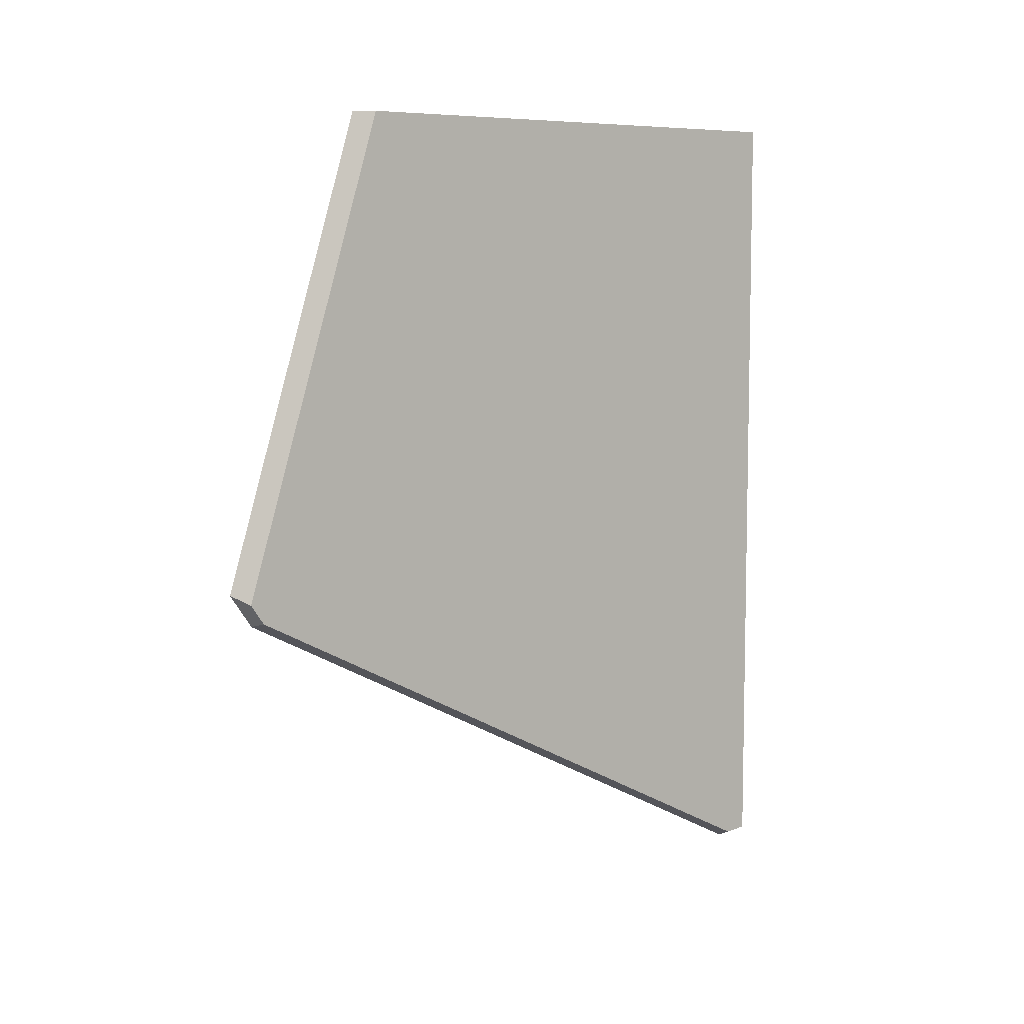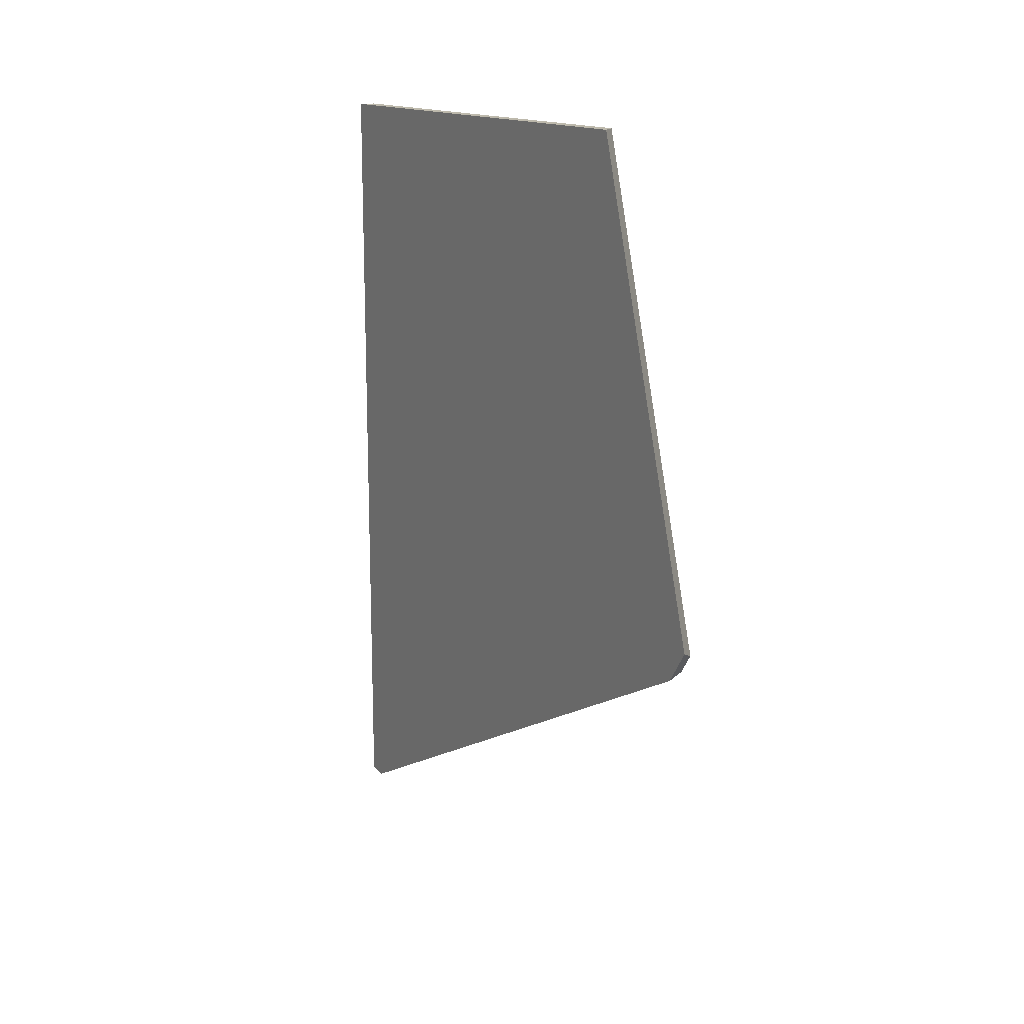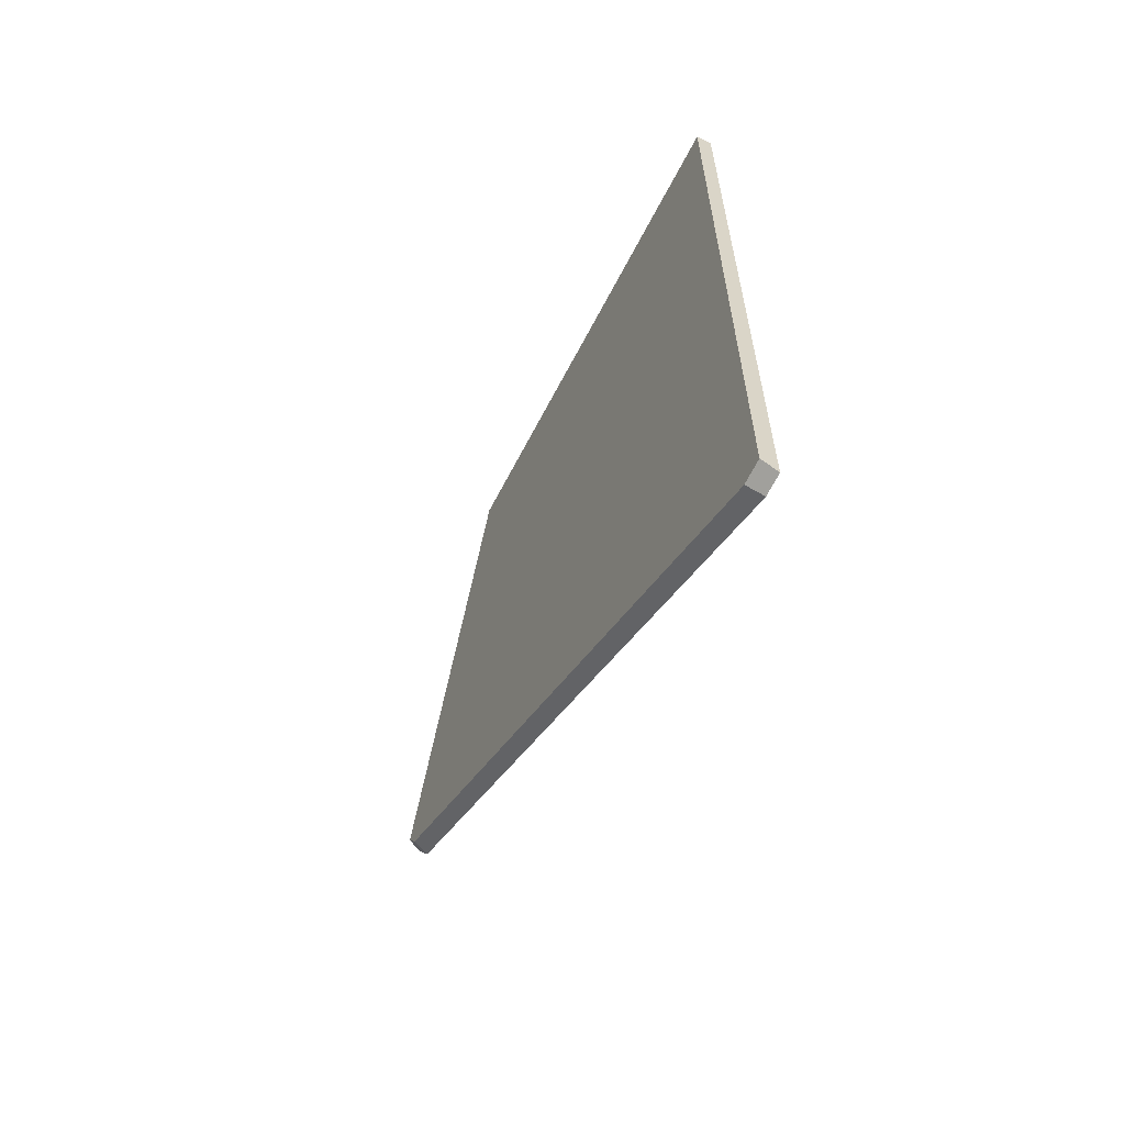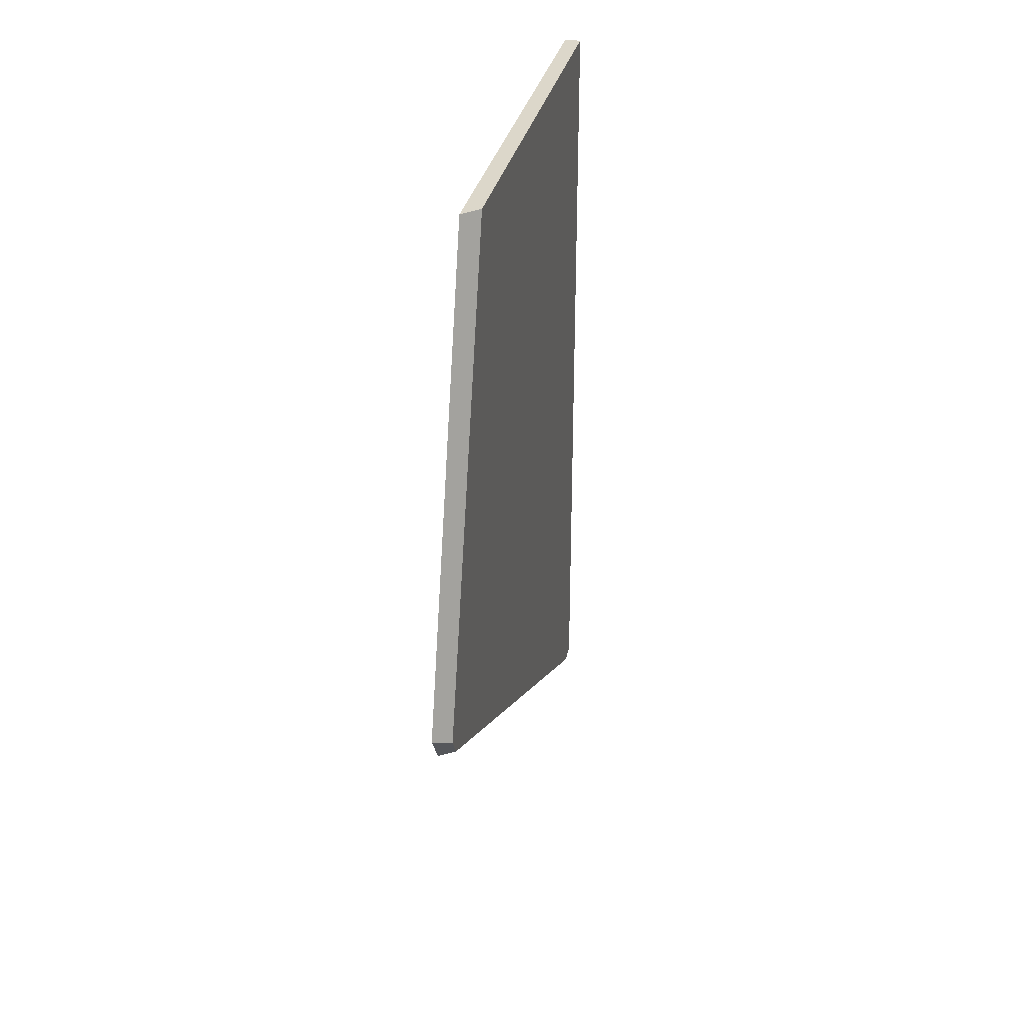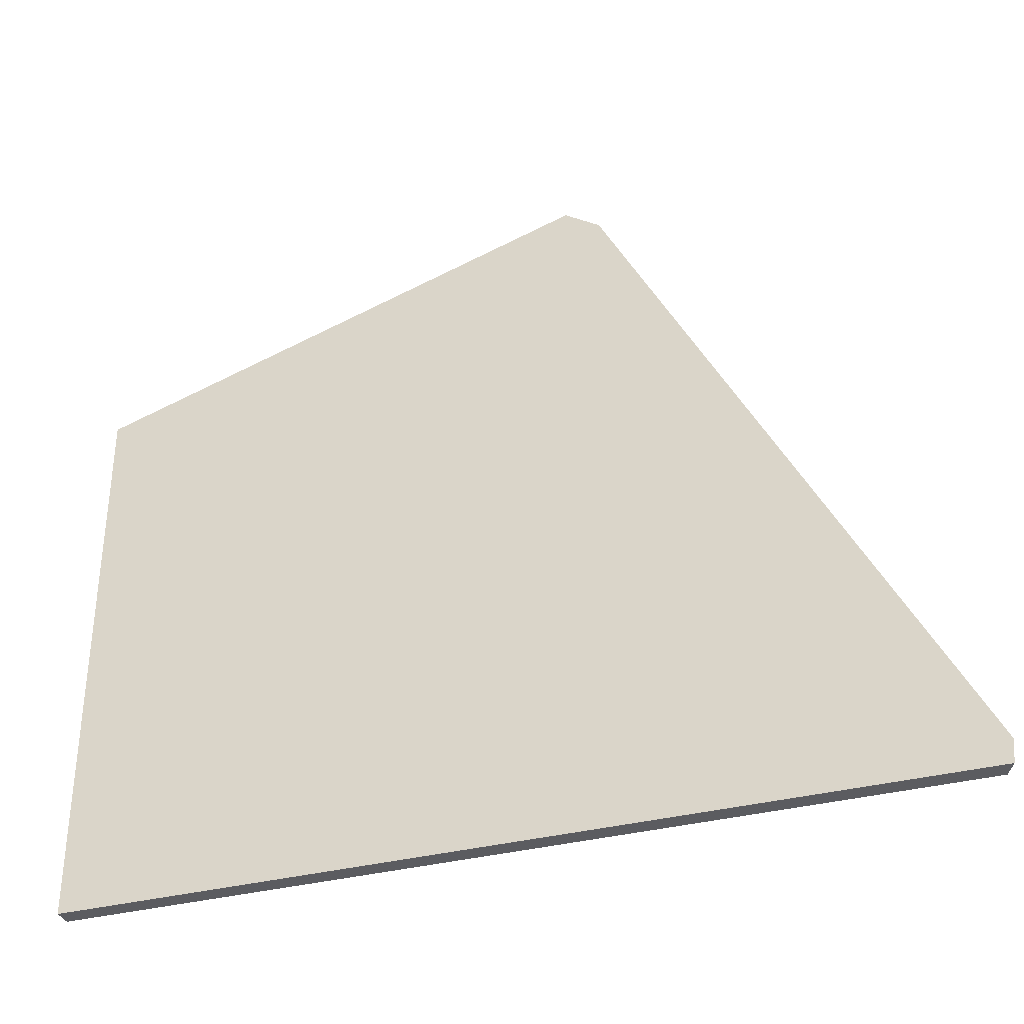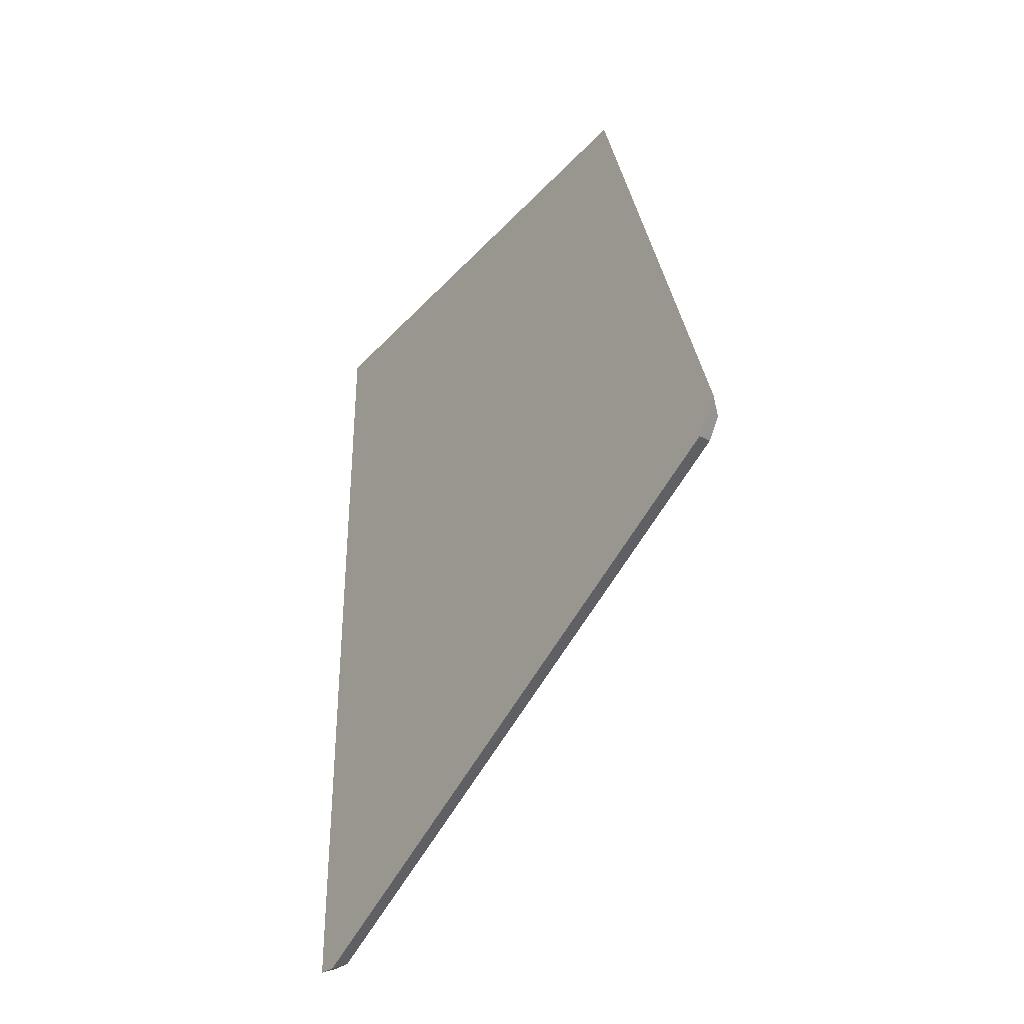
<metadata>
{"format":"obj","ext":"obj","renderer":"f3d","projection":"perspective","resolution":1024,"background":"white","views":[{"elev":7.2,"azim":-126.1,"up":"+Z"},{"elev":15.0,"azim":149.9,"up":"+Z"},{"elev":-62.0,"azim":-27.2,"up":"+Z"},{"elev":30.7,"azim":-168.4,"up":"+Z"},{"elev":-34.9,"azim":109.2,"up":"+Y"},{"elev":-34.6,"azim":144.3,"up":"+Z"}]}
</metadata>
<code>
g Device_Prop_Box_007_v_037
v -0.01277 -0.4193 0.5385
v -0.003806 0.3602 0.5385
v -0.01277 0.3513 0.5385
v 0.01263 0.3766 0.5385
v 0.01263 -0.4193 0.5385
v 0.01263 -0.4193 0.5385
v -0.01123 -0.4193 -0.7025
v 0.01263 -0.4193 -0.7141
v -0.01277 -0.4193 0.5385
v -0.01277 -0.4193 -0.7017
v 0.01263 -0.4193 0.5385
v 0.01263 0.5564 -0.04469
v 0.01263 0.3766 0.5385
v 0.01263 0.5626 -0.229
v 0.01263 0.5976 -0.1783
v 0.01263 -0.4193 -0.7141
v 0.01263 -0.3869 -0.717
v -0.01277 -0.4193 -0.7017
v -0.01277 0.2896 -0.3586
v -0.01277 -0.3841 -0.7048
v -0.01277 -0.4193 0.5385
v -0.01277 0.5752 -0.1879
v -0.01277 0.3513 0.5385
v -0.01277 0.5553 -0.222
v -0.01277 0.5764 -0.1915
v 0.01263 0.5564 -0.04469
v -0.003806 0.3602 0.5385
v 0.01263 0.3766 0.5385
v -0.01277 0.5752 -0.1879
v -0.01277 0.3513 0.5385
v 0.01263 0.5976 -0.1783
v -0.01277 0.5764 -0.1915
v 0.01263 0.5626 -0.229
v -0.01277 0.5764 -0.1915
v 0.01263 0.5976 -0.1783
v -0.01277 0.5553 -0.222
v -0.01277 0.2896 -0.3586
v 0.01263 -0.3869 -0.717
v -0.01277 -0.3841 -0.7048
v 0.01263 0.5626 -0.229
v -0.01277 0.5553 -0.222
v 0.01263 -0.3869 -0.717
v -0.01277 -0.4193 -0.7017
v -0.01277 -0.3841 -0.7048
v -0.01123 -0.4193 -0.7025
v 0.01263 -0.4193 -0.7141
g Device_Prop_Box_007_v_037_0
f 3 2 1
f 2 4 1
f 5 1 4
f 8 7 6
f 6 7 9
f 10 9 7
f 13 12 11
f 12 14 11
f 15 14 12
f 11 14 16
f 14 17 16
f 20 19 18
f 18 19 21
f 19 22 21
f 21 22 23
f 19 24 22
f 25 22 24
f 28 27 26
f 27 29 26
f 30 29 27
f 26 29 31
f 29 32 31
f 35 34 33
f 36 33 34
f 39 38 37
f 38 40 37
f 40 41 37
f 44 43 42
f 43 45 42
f 42 45 46

</code>
